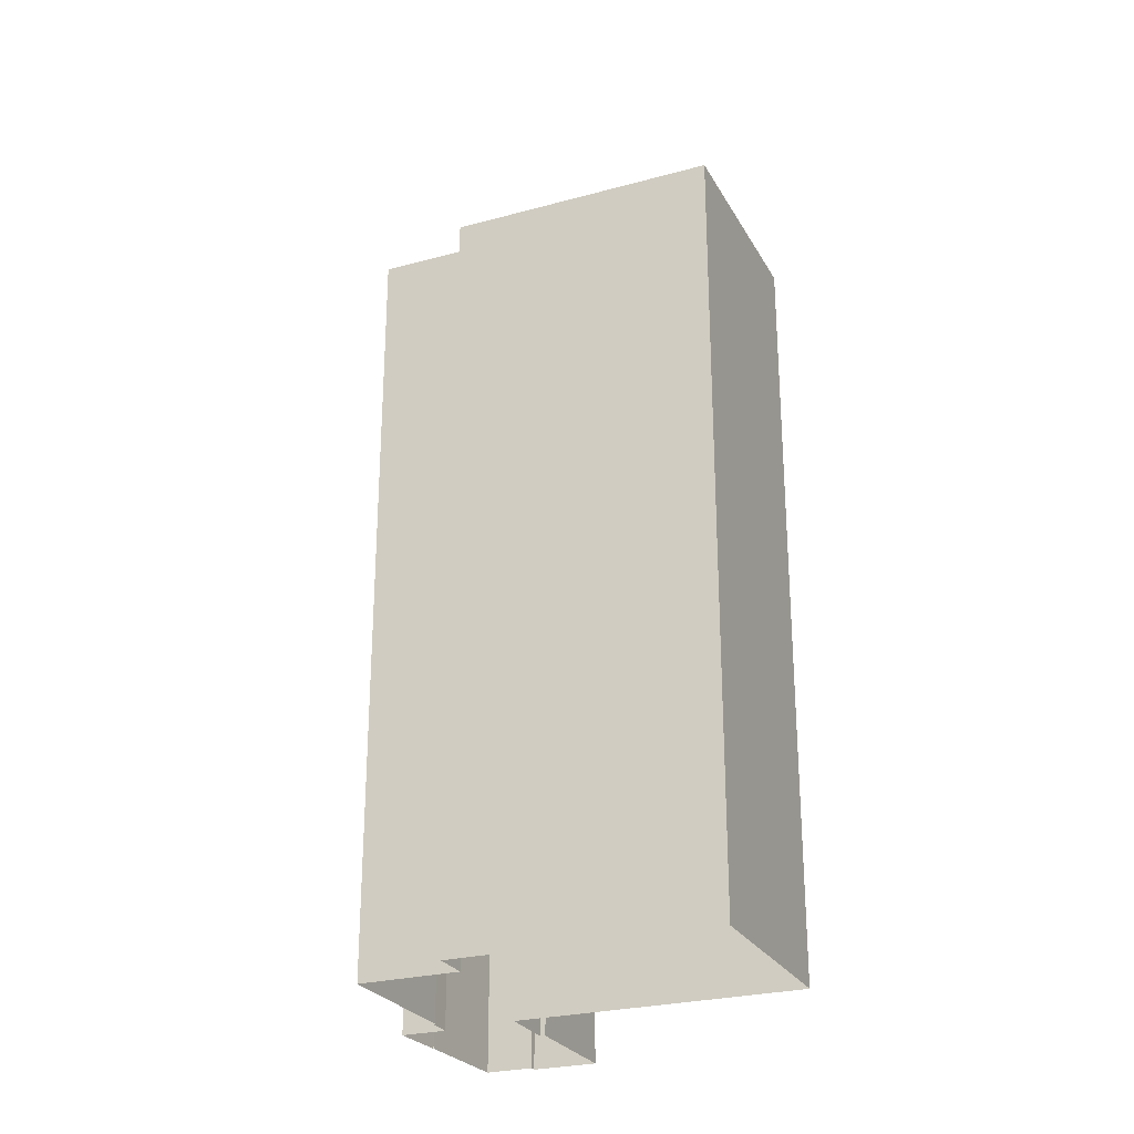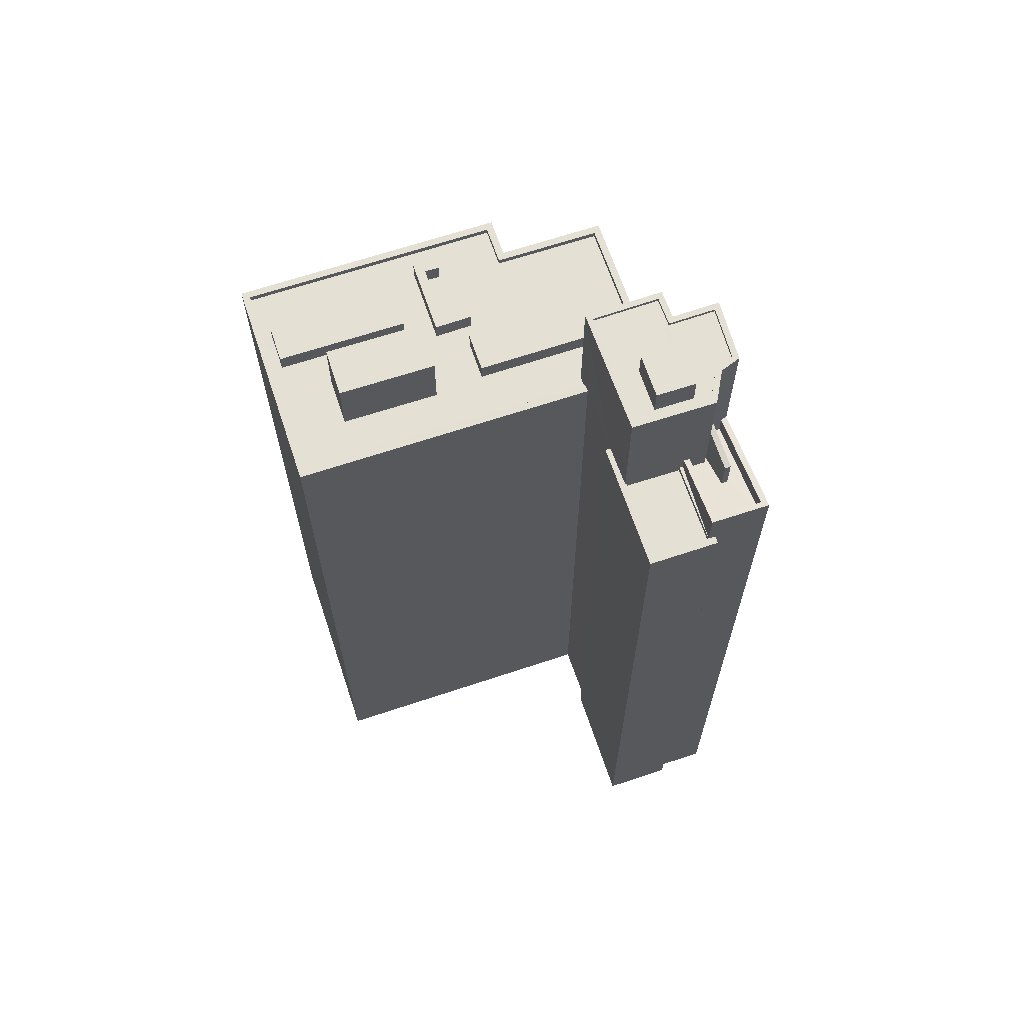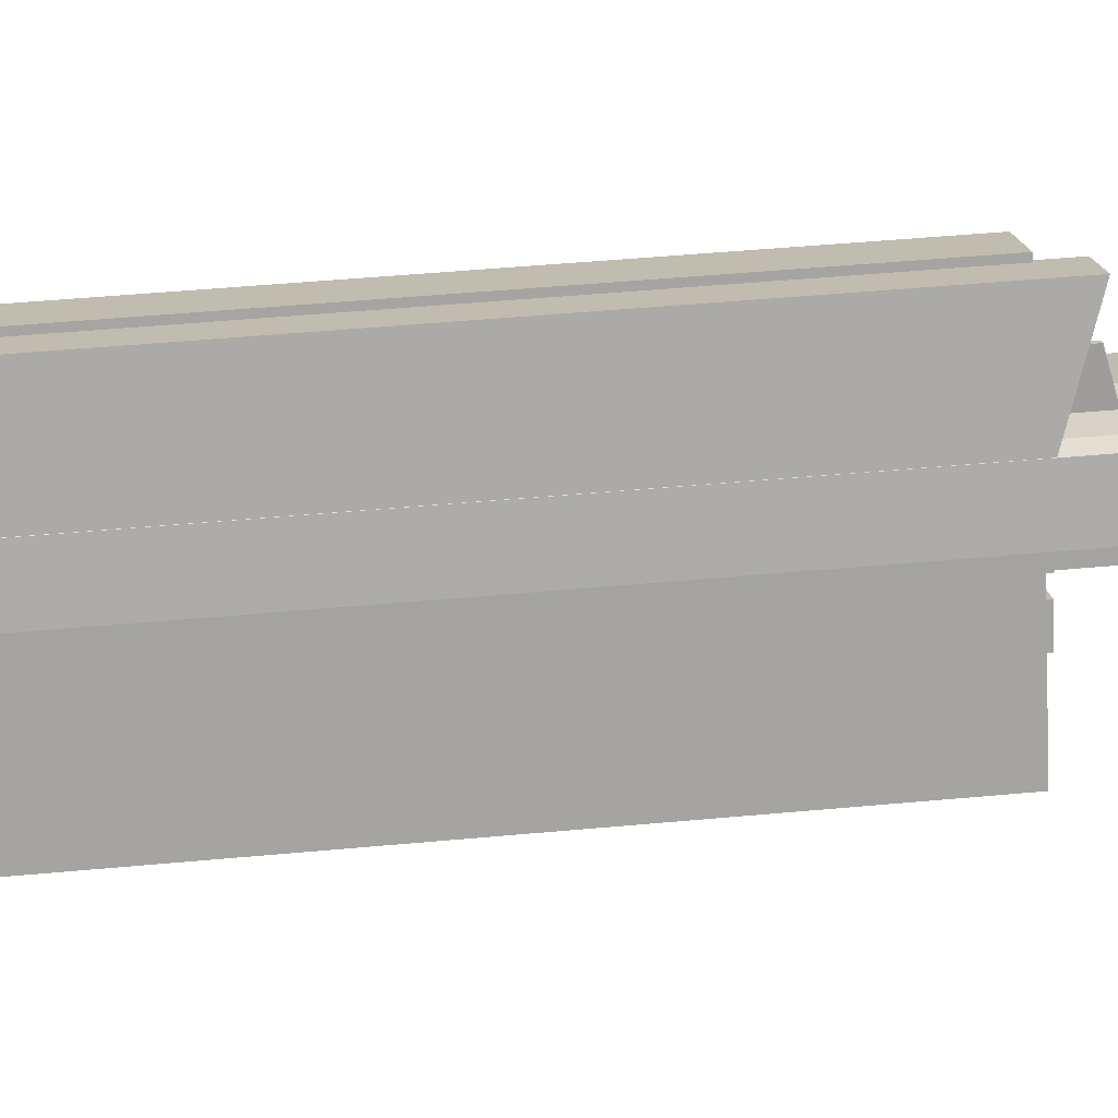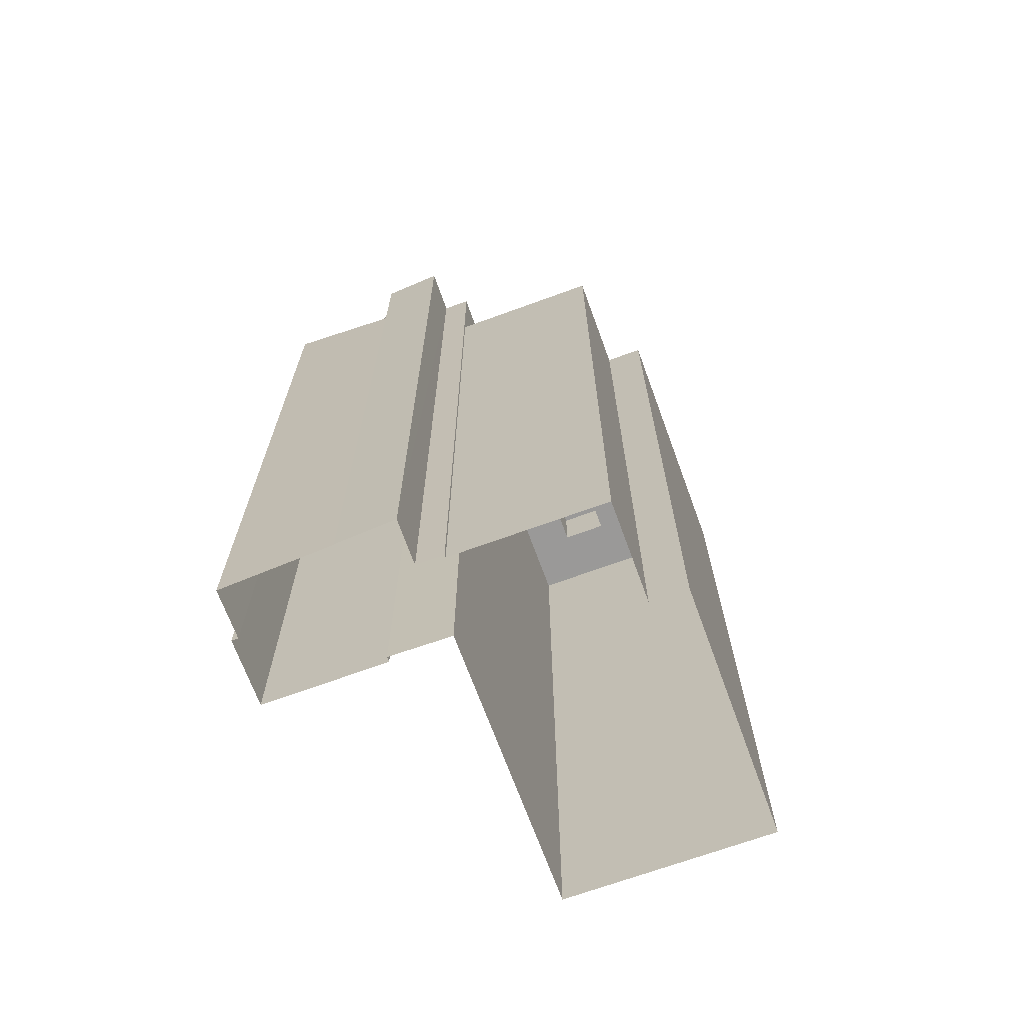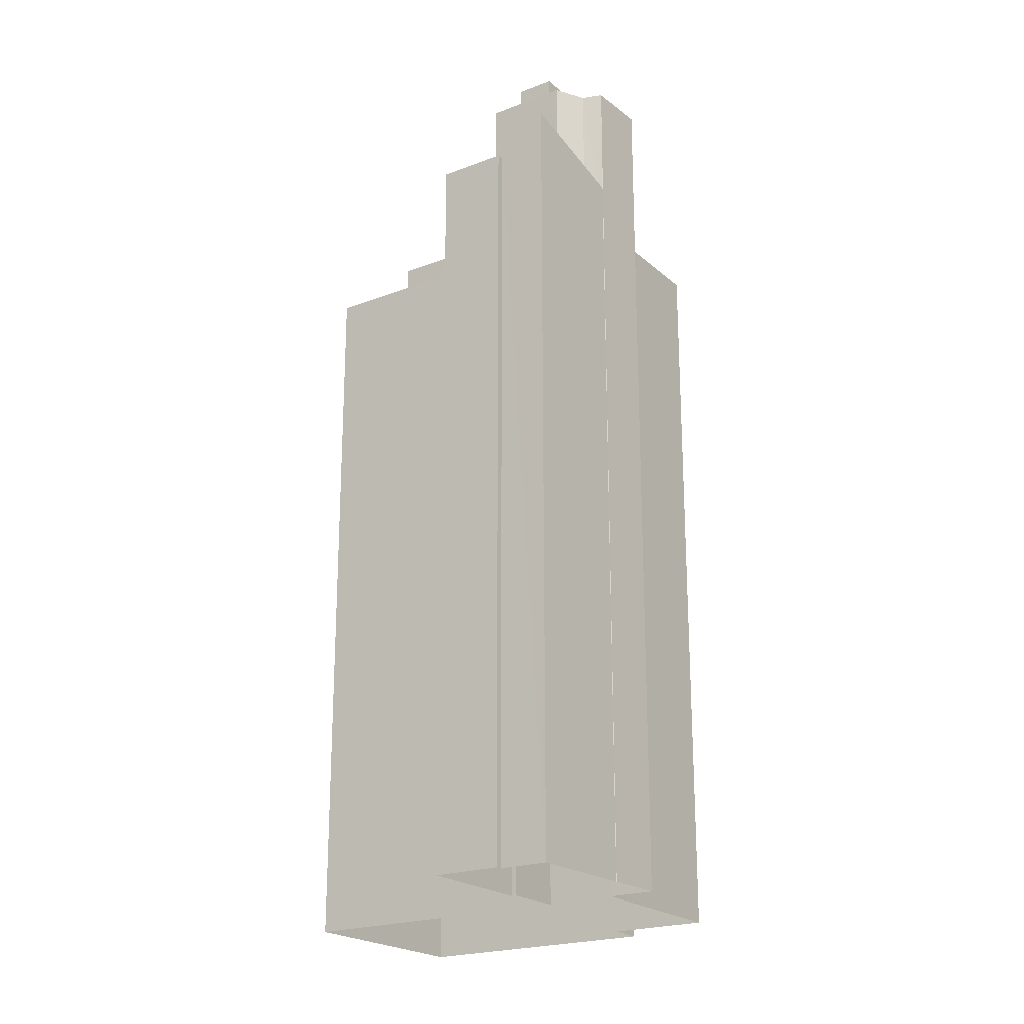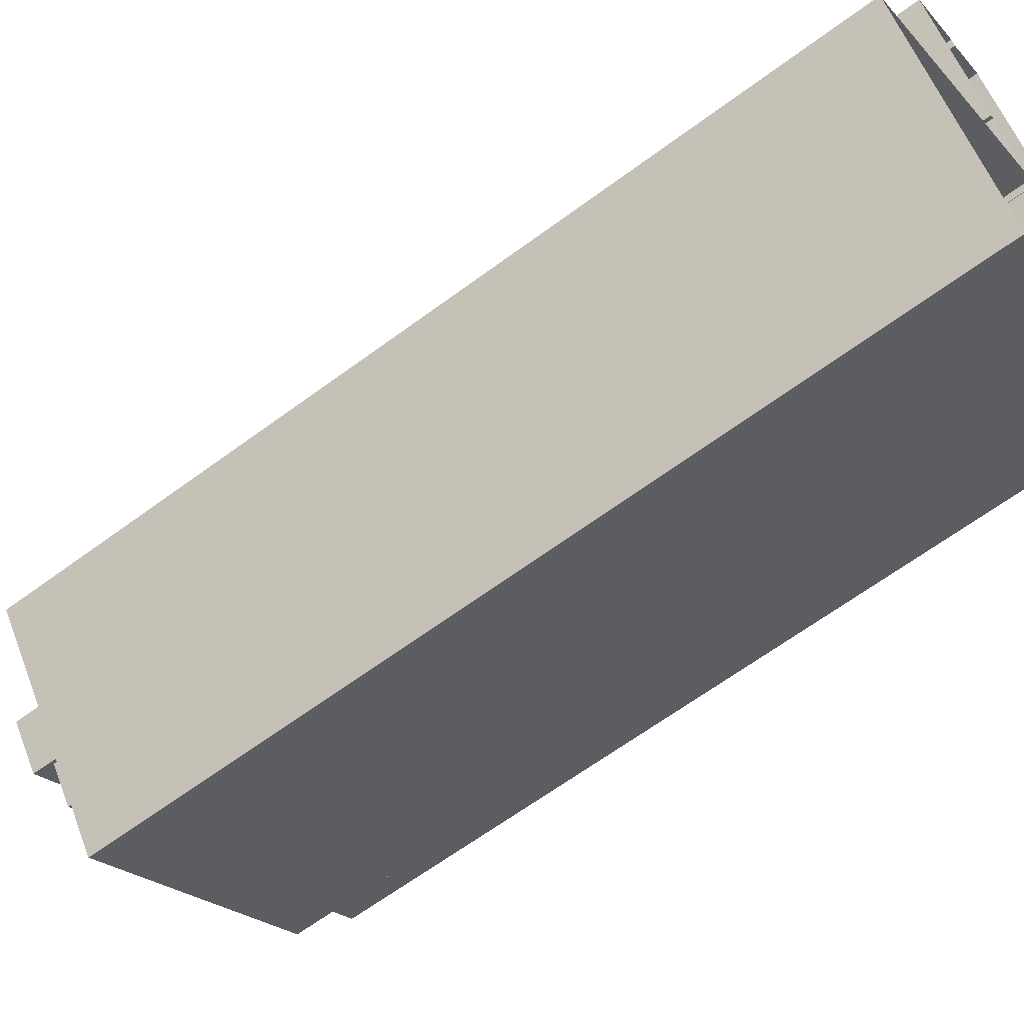
<metadata>
{"format":"obj","ext":"obj","renderer":"f3d","projection":"perspective","resolution":1024,"background":"white","views":[{"elev":-26.1,"azim":-12.8,"up":"+Z"},{"elev":66.1,"azim":125.3,"up":"+Z"},{"elev":53.2,"azim":-95.5,"up":"+Y"},{"elev":-69.1,"azim":-106.1,"up":"+Z"},{"elev":-21.5,"azim":177.9,"up":"+Z"},{"elev":-63.8,"azim":126.9,"up":"+Y"}]}
</metadata>
<code>
v -5851 -3.639e+04 2.383
v -5850 -3.638e+04 2.383
v -5850 -3.638e+04 2.383
v -5850 -3.639e+04 2.382
v -5850 -3.639e+04 2.382
v -5850 -3.639e+04 2.382
v -5851 -3.64e+04 2.379
v -5854 -3.639e+04 2.381
v -5852 -3.64e+04 2.379
v -5842 -3.64e+04 2.376
v -5845 -3.638e+04 2.383
v -5842 -3.638e+04 2.382
v -5845 -3.638e+04 2.383
v -5846 -3.638e+04 2.384
v -5837 -3.64e+04 2.377
v -5846 -3.639e+04 2.381
v -5845 -3.639e+04 2.381
v -5847 -3.639e+04 2.381
v -5848 -3.64e+04 35.65
v -5848 -3.64e+04 35.65
v -5848 -3.64e+04 35.65
v -5846 -3.64e+04 35.65
v -5848 -3.64e+04 35.65
v -5846 -3.64e+04 35.65
v -5847 -3.64e+04 35.65
v -5847 -3.64e+04 35.65
v -5847 -3.64e+04 34.89
v -5853 -3.639e+04 34.9
v -5850 -3.64e+04 34.89
v -5845 -3.64e+04 34.89
v -5842 -3.64e+04 34.89
v -5842 -3.64e+04 34.89
v -5841 -3.64e+04 34.89
v -5854 -3.639e+04 34.9
v -5847 -3.64e+04 34.89
v -5848 -3.64e+04 34.89
v -5848 -3.64e+04 34.89
v -5848 -3.64e+04 34.89
v -5851 -3.64e+04 34.89
v -5848 -3.64e+04 34.89
v -5852 -3.639e+04 34.9
v -5851 -3.639e+04 34.9
v -5841 -3.64e+04 34.89
v -5838 -3.64e+04 34.89
v -5840 -3.64e+04 34.89
v -5847 -3.64e+04 34.89
v -5847 -3.64e+04 34.89
v -5846 -3.64e+04 34.89
v -5841 -3.64e+04 34.89
v -5846 -3.64e+04 34.89
v -5845 -3.64e+04 34.89
v -5845 -3.64e+04 34.89
v -5846 -3.64e+04 34.89
v -5844 -3.64e+04 34.89
v -5845 -3.64e+04 34.89
v -5845 -3.64e+04 34.89
v -5837 -3.64e+04 34.89
v -5847 -3.639e+04 34.9
v -5843 -3.639e+04 34.89
v -5848 -3.639e+04 34.9
v -5851 -3.639e+04 34.9
v -5850 -3.639e+04 34.9
v -5850 -3.639e+04 34.9
v -5845 -3.639e+04 34.89
v -5837 -3.64e+04 35.14
v -5837 -3.64e+04 35.14
v -5847 -3.639e+04 35.15
v -5842 -3.64e+04 35.14
v -5842 -3.64e+04 35.14
v -5852 -3.64e+04 35.14
v -5854 -3.639e+04 35.15
v -5850 -3.639e+04 35.15
v -5850 -3.639e+04 35.15
v -5854 -3.639e+04 35.15
v -5847 -3.639e+04 35.15
v -5851 -3.64e+04 35.14
v -5851 -3.64e+04 35.14
v -5850 -3.64e+04 35.14
v -5845 -3.64e+04 35.65
v -5845 -3.64e+04 35.65
v -5844 -3.64e+04 35.65
v -5841 -3.64e+04 35.65
v -5842 -3.64e+04 35.65
v -5845 -3.64e+04 35.65
v -5845 -3.639e+04 35.65
v -5850 -3.639e+04 35.66
v -5851 -3.639e+04 35.66
v -5846 -3.64e+04 35.65
v -5851 -3.639e+04 40.19
v -5850 -3.639e+04 40.19
v -5851 -3.639e+04 40.19
v -5848 -3.639e+04 40.19
v -5845 -3.639e+04 40.19
v -5845 -3.639e+04 40.19
v -5848 -3.639e+04 40.19
v -5849 -3.639e+04 40.19
v -5850 -3.639e+04 40.19
v -5850 -3.639e+04 40.19
v -5851 -3.639e+04 40.05
v -5848 -3.639e+04 40.05
v -5849 -3.638e+04 40.05
v -5850 -3.639e+04 40.05
v -5849 -3.639e+04 40.05
v -5850 -3.639e+04 40.05
v -5847 -3.638e+04 40.05
v -5847 -3.638e+04 40.05
v -5847 -3.638e+04 40.05
v -5849 -3.638e+04 40.05
v -5848 -3.639e+04 40.05
v -5847 -3.639e+04 40.05
v -5846 -3.639e+04 40.05
v -5845 -3.639e+04 40.05
v -5847 -3.638e+04 40.19
v -5850 -3.638e+04 40.19
v -5849 -3.638e+04 40.19
v -5849 -3.638e+04 40.19
v -5847 -3.638e+04 40.19
v -5849 -3.638e+04 40.19
v -5848 -3.638e+04 36.99
v -5847 -3.638e+04 36.6
v -5848 -3.638e+04 37.1
v -5847 -3.638e+04 36.6
v -5848 -3.638e+04 34.54
v -5849 -3.638e+04 34.29
v -5849 -3.638e+04 34.35
v -5846 -3.638e+04 35.73
v -5847 -3.638e+04 35.15
v -5847 -3.638e+04 34.75
v -5845 -3.638e+04 35.72
v -5847 -3.638e+04 35.15
v -5847 -3.638e+04 34.75
v -5848 -3.638e+04 34.67
v -5850 -3.638e+04 35.06
v -5849 -3.638e+04 35.09
v -5846 -3.638e+04 36.53
v -5846 -3.638e+04 36.6
v -5845 -3.638e+04 36.52
v -5844 -3.638e+04 36.6
v -5847 -3.638e+04 35.54
v -5847 -3.638e+04 35.55
v -5844 -3.638e+04 34.97
v -5847 -3.638e+04 34.97
v -5846 -3.638e+04 34.97
v -5846 -3.639e+04 34.97
v -5845 -3.639e+04 34.97
v -5845 -3.639e+04 34.97
v -5844 -3.638e+04 34.97
v -5845 -3.638e+04 34.97
v -5845 -3.638e+04 34.97
v -5842 -3.638e+04 34.97
v -5843 -3.638e+04 34.97
v -5845 -3.639e+04 34.97
v -5846 -3.638e+04 34.72
v -5843 -3.638e+04 34.72
v -5844 -3.638e+04 34.72
v -5845 -3.639e+04 34.72
v -5847 -3.639e+04 41.28
v -5846 -3.639e+04 41.28
v -5847 -3.638e+04 41.28
v -5848 -3.639e+04 41.28
v -5843 -3.639e+04 37.49
v -5841 -3.64e+04 37.49
v -5840 -3.64e+04 37.49
v -5845 -3.64e+04 37.49
f 1 2 3
f 1 3 4
f 5 6 4
f 5 7 8
f 9 7 10
f 11 12 13
f 3 14 13
f 7 15 10
f 16 12 17
f 18 15 7
f 4 16 18
f 4 3 16
f 4 18 5
f 7 5 18
f 16 13 12
f 16 3 13
f 19 20 21
f 19 22 20
f 21 20 23
f 24 25 26
f 24 22 25
f 20 22 24
f 27 28 29
f 30 31 32
f 33 32 31
f 29 28 34
f 35 36 30
f 37 27 38
f 39 31 36
f 29 39 40
f 39 36 40
f 38 29 40
f 38 27 29
f 30 36 31
f 41 28 42
f 43 44 45
f 28 27 46
f 42 47 48
f 33 44 49
f 46 27 50
f 30 51 35
f 52 48 53
f 51 53 35
f 33 49 32
f 48 47 53
f 30 54 51
f 55 52 53
f 43 55 56
f 42 46 47
f 49 43 56
f 56 53 51
f 46 42 28
f 49 44 43
f 56 55 53
f 44 57 45
f 57 58 59
f 45 57 59
f 59 60 61
f 61 60 62
f 58 60 59
f 41 42 63
f 63 61 41
f 61 64 59
f 52 64 48
f 59 64 52
f 61 63 64
f 65 66 67
f 68 66 69
f 68 69 70
f 71 72 73
f 71 73 74
f 65 67 75
f 76 71 74
f 70 77 76
f 76 78 71
f 69 66 65
f 77 78 76
f 70 69 77
f 79 80 81
f 79 81 82
f 81 83 82
f 81 84 83
f 85 86 87
f 88 85 87
f 89 90 91
f 92 93 94
f 93 92 95
f 96 91 90
f 97 95 98
f 90 97 98
f 96 90 98
f 98 95 92
f 99 100 101
f 102 103 104
f 103 100 99
f 105 106 107
f 101 100 108
f 106 108 107
f 108 100 107
f 102 100 103
f 109 110 102
f 102 110 100
f 111 112 105
f 112 110 109
f 111 105 107
f 112 111 110
f 113 94 93
f 89 91 114
f 115 116 114
f 113 116 117
f 113 117 94
f 117 116 118
f 118 116 115
f 91 115 114
f 119 120 121
f 119 122 120
f 123 124 125
f 126 124 127
f 128 129 130
f 130 129 126
f 131 128 130
f 132 131 130
f 124 123 127
f 130 126 127
f 133 134 135
f 135 136 133
f 136 137 138
f 139 137 140
f 138 137 139
f 136 135 137
f 141 142 143
f 144 145 146
f 147 142 141
f 148 147 149
f 150 146 145
f 151 152 146
f 149 147 150
f 147 141 151
f 150 151 146
f 147 151 150
f 153 154 155
f 153 156 154
f 157 158 159
f 160 157 159
f 161 162 163
f 161 164 162
f 53 22 35
f 35 19 36
f 35 22 19
f 19 21 40
f 36 19 40
f 38 21 23
f 38 40 21
f 38 20 37
f 38 23 20
f 50 27 24
f 27 37 20
f 24 27 20
f 24 26 46
f 50 24 46
f 26 25 47
f 46 26 47
f 47 22 53
f 47 25 22
f 58 57 65
f 75 58 65
f 65 44 33
f 57 44 65
f 33 31 69
f 65 33 69
f 69 31 39
f 77 69 39
f 77 39 29
f 78 77 29
f 78 29 34
f 71 78 34
f 41 61 72
f 28 41 71
f 61 62 72
f 34 28 71
f 71 41 72
f 15 68 10
f 15 66 68
f 68 9 10
f 68 70 9
f 70 7 9
f 70 76 7
f 76 8 7
f 76 74 8
f 5 8 74
f 73 5 74
f 18 66 15
f 18 67 66
f 84 81 54
f 30 84 54
f 81 80 51
f 54 81 51
f 80 79 56
f 51 80 56
f 56 82 49
f 56 79 82
f 49 83 32
f 49 82 83
f 83 84 30
f 32 83 30
f 87 86 63
f 42 87 63
f 63 85 64
f 63 86 85
f 64 88 48
f 64 85 88
f 88 87 42
f 48 88 42
f 73 6 5
f 6 73 97
f 60 95 72
f 62 60 72
f 95 97 72
f 72 97 73
f 97 90 4
f 6 97 4
f 90 1 4
f 90 89 1
f 89 2 1
f 89 114 2
f 134 116 125
f 116 134 114
f 114 133 2
f 124 134 125
f 2 133 3
f 134 133 114
f 146 93 144
f 18 16 144
f 144 93 95
f 58 75 60
f 60 75 95
f 18 144 67
f 75 67 95
f 67 144 95
f 123 125 121
f 125 116 121
f 132 119 131
f 121 116 113
f 121 113 119
f 119 113 131
f 152 156 153
f 152 93 146
f 131 140 128
f 113 140 131
f 93 139 113
f 152 153 143
f 142 139 143
f 139 140 113
f 93 152 139
f 152 143 139
f 92 112 109
f 92 94 112
f 104 98 102
f 102 92 109
f 102 98 92
f 98 104 103
f 96 98 103
f 96 103 99
f 91 96 99
f 115 99 101
f 115 91 99
f 118 101 108
f 118 115 101
f 117 108 106
f 117 118 108
f 106 105 117
f 105 112 94
f 117 105 94
f 121 127 123
f 121 120 127
f 130 120 122
f 130 127 120
f 130 122 119
f 132 130 119
f 126 135 134
f 124 126 134
f 135 126 129
f 137 135 129
f 129 140 137
f 129 128 140
f 138 148 136
f 136 148 14
f 138 147 148
f 14 148 13
f 133 14 3
f 133 136 14
f 147 138 139
f 142 147 139
f 148 149 11
f 13 148 11
f 11 150 12
f 11 149 150
f 145 17 12
f 150 145 12
f 16 17 145
f 144 16 145
f 151 155 154
f 151 141 155
f 152 151 154
f 156 152 154
f 143 155 141
f 143 153 155
f 107 159 158
f 111 107 158
f 157 111 158
f 157 110 111
f 100 110 157
f 160 100 157
f 107 100 160
f 159 107 160
f 45 163 162
f 43 45 162
f 55 43 162
f 164 55 162
f 55 164 52
f 164 161 52
f 161 59 52
f 163 59 161
f 163 45 59

</code>
